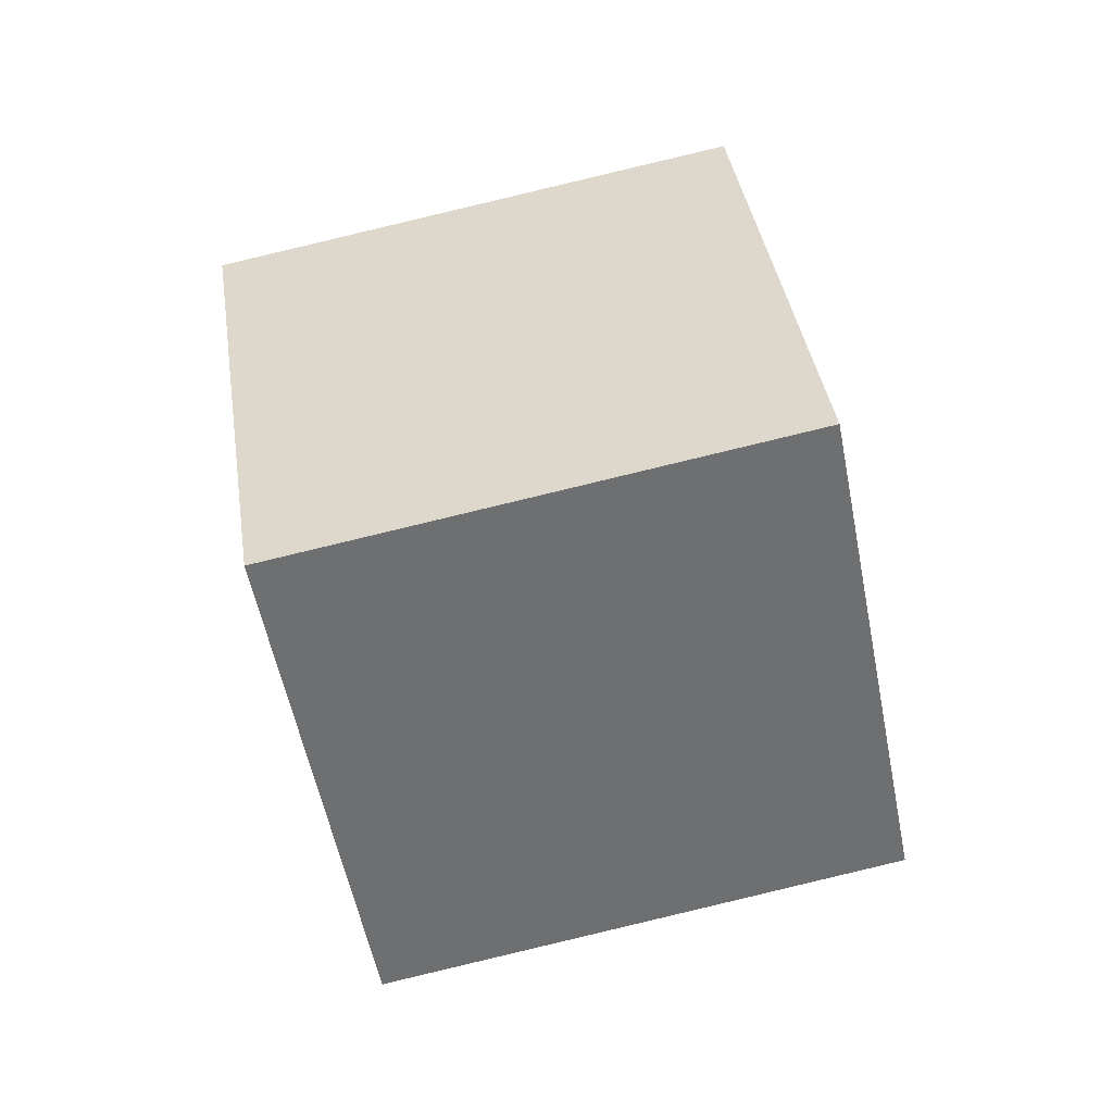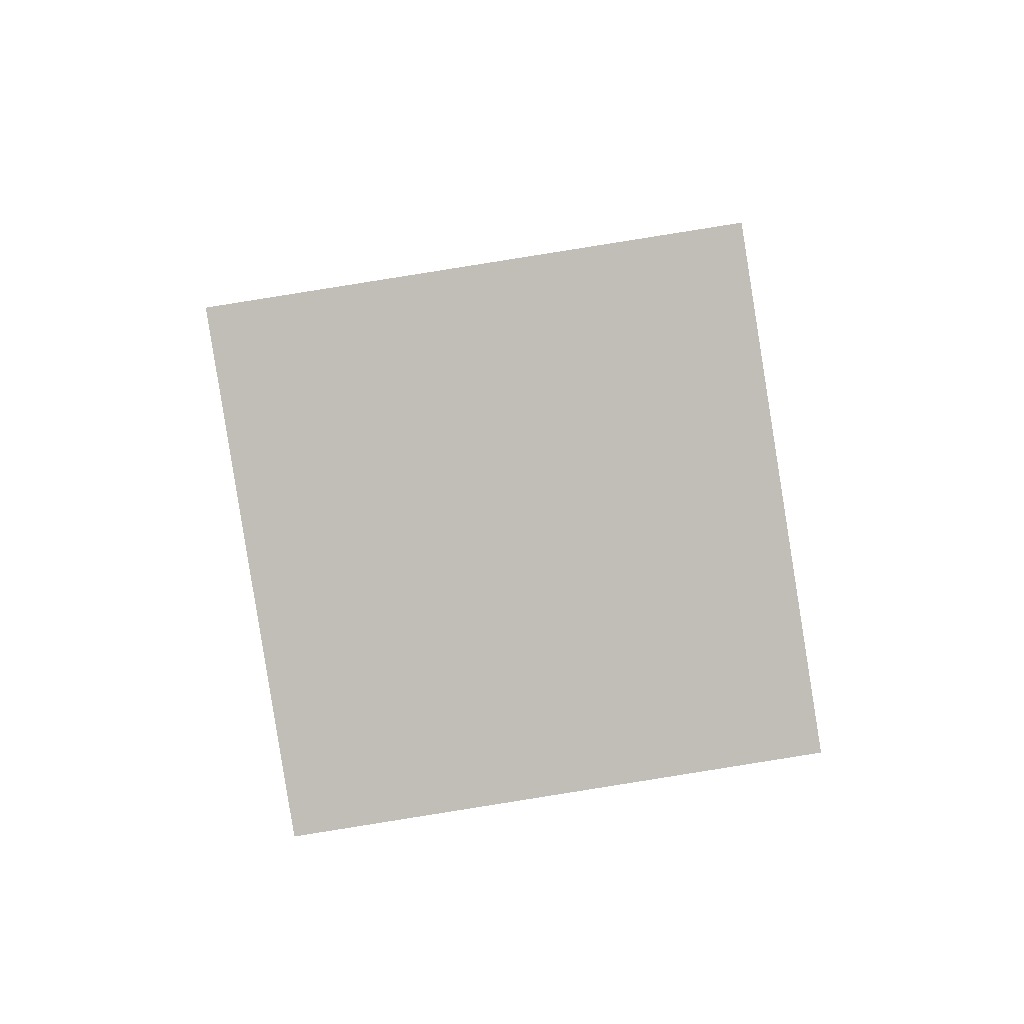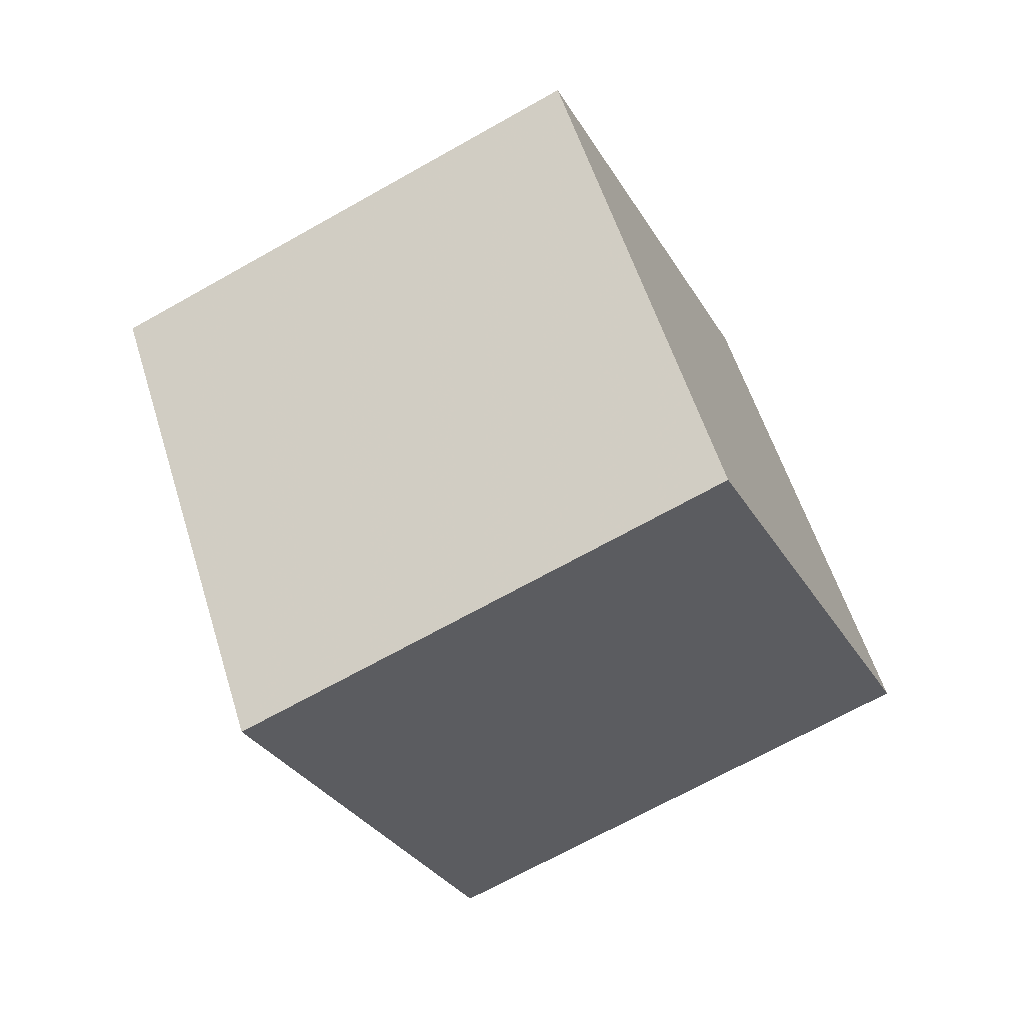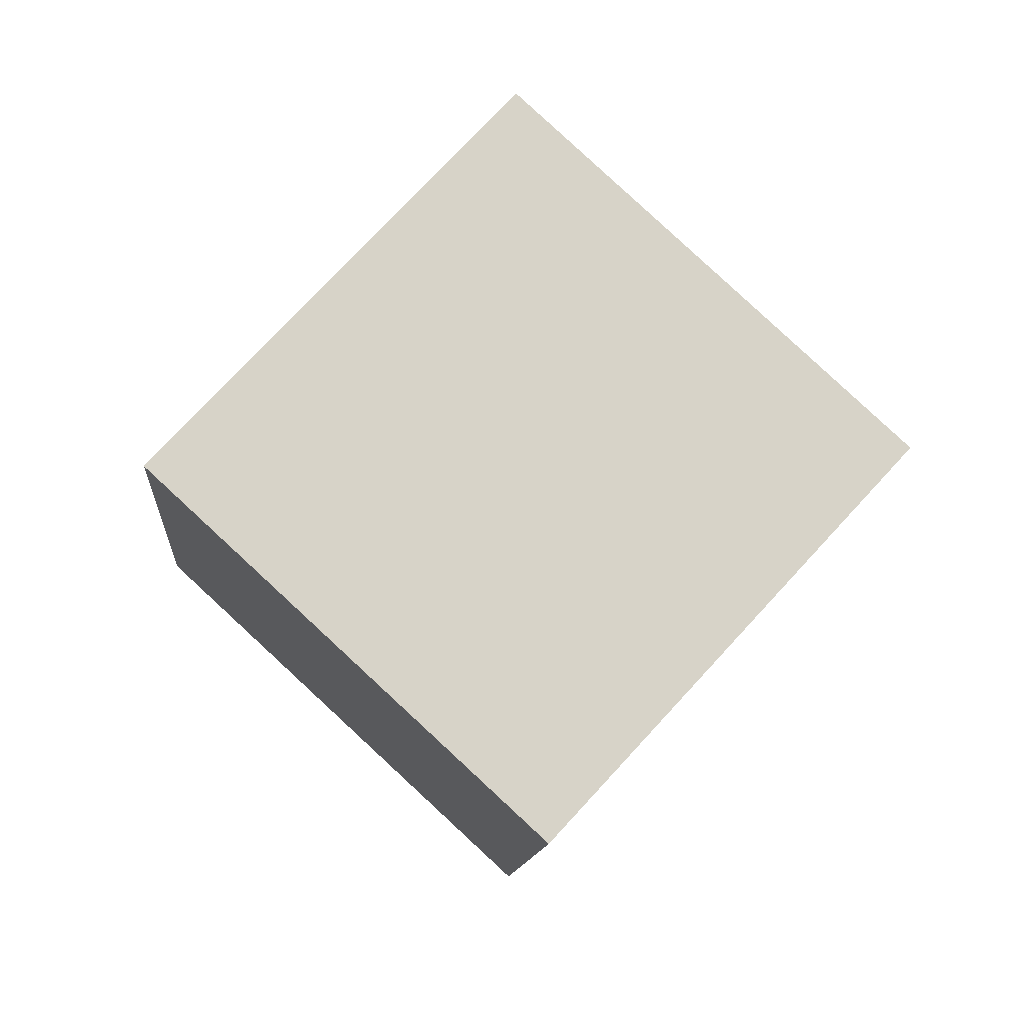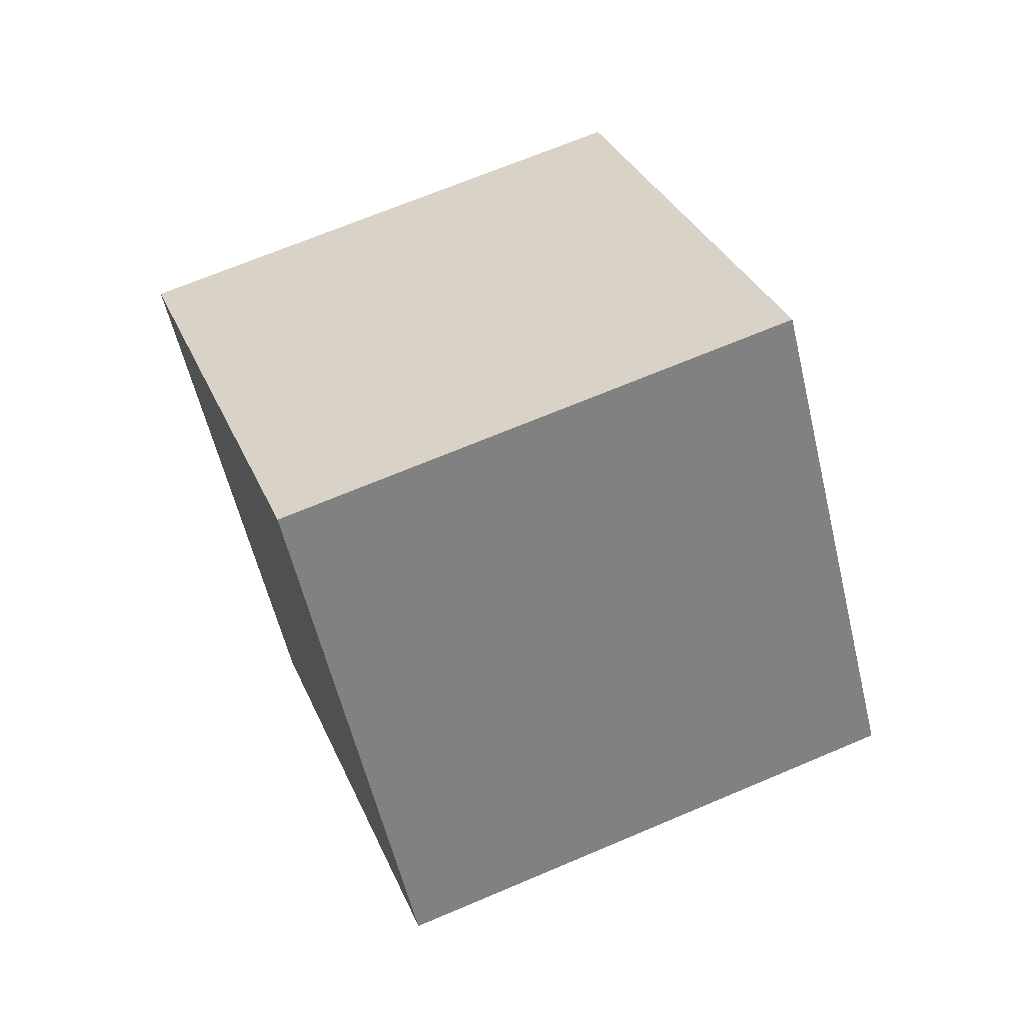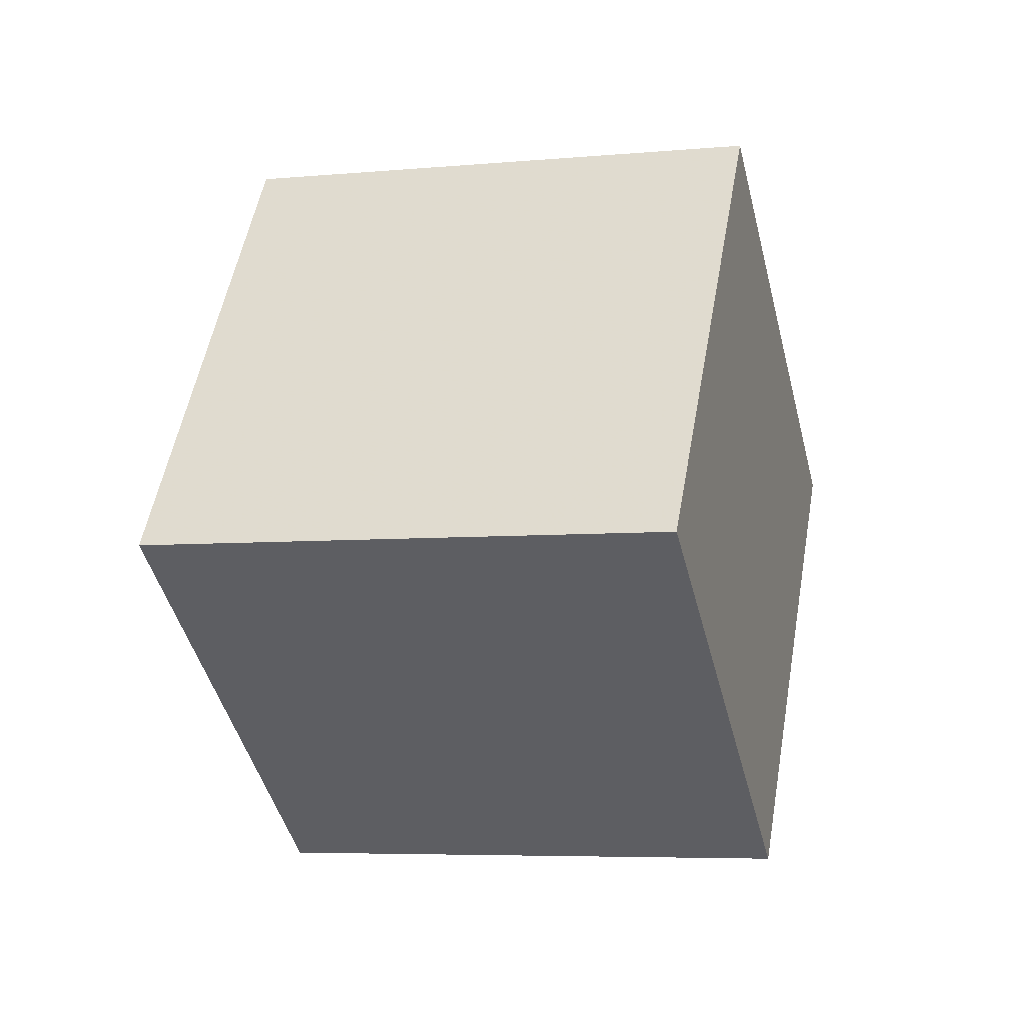
<metadata>
{"format":"obj","ext":"obj","renderer":"f3d","projection":"perspective","resolution":1024,"background":"white","views":[{"elev":50.3,"azim":37.8,"up":"+Y"},{"elev":18.6,"azim":45.1,"up":"+Y"},{"elev":-37.5,"azim":-17.8,"up":"+Y"},{"elev":-15.2,"azim":-167.8,"up":"+Z"},{"elev":44.9,"azim":26.5,"up":"+Y"},{"elev":6.7,"azim":-57.4,"up":"+Z"}]}
</metadata>
<code>
v -2.357 -5.176 11.78
v 4.235 -3.699 4.402
v -5.175 4.4 11.17
v 1.417 5.877 3.801
v -9.328 -7.65 5.046
v -2.736 -6.173 -2.327
v -12.15 1.926 4.445
v -5.554 3.403 -2.928
f 2 4 1
f 5 2 1
f 1 4 3
f 3 5 1
f 2 8 4
f 6 2 5
f 6 8 2
f 4 8 3
f 7 5 3
f 3 8 7
f 7 6 5
f 8 6 7

</code>
